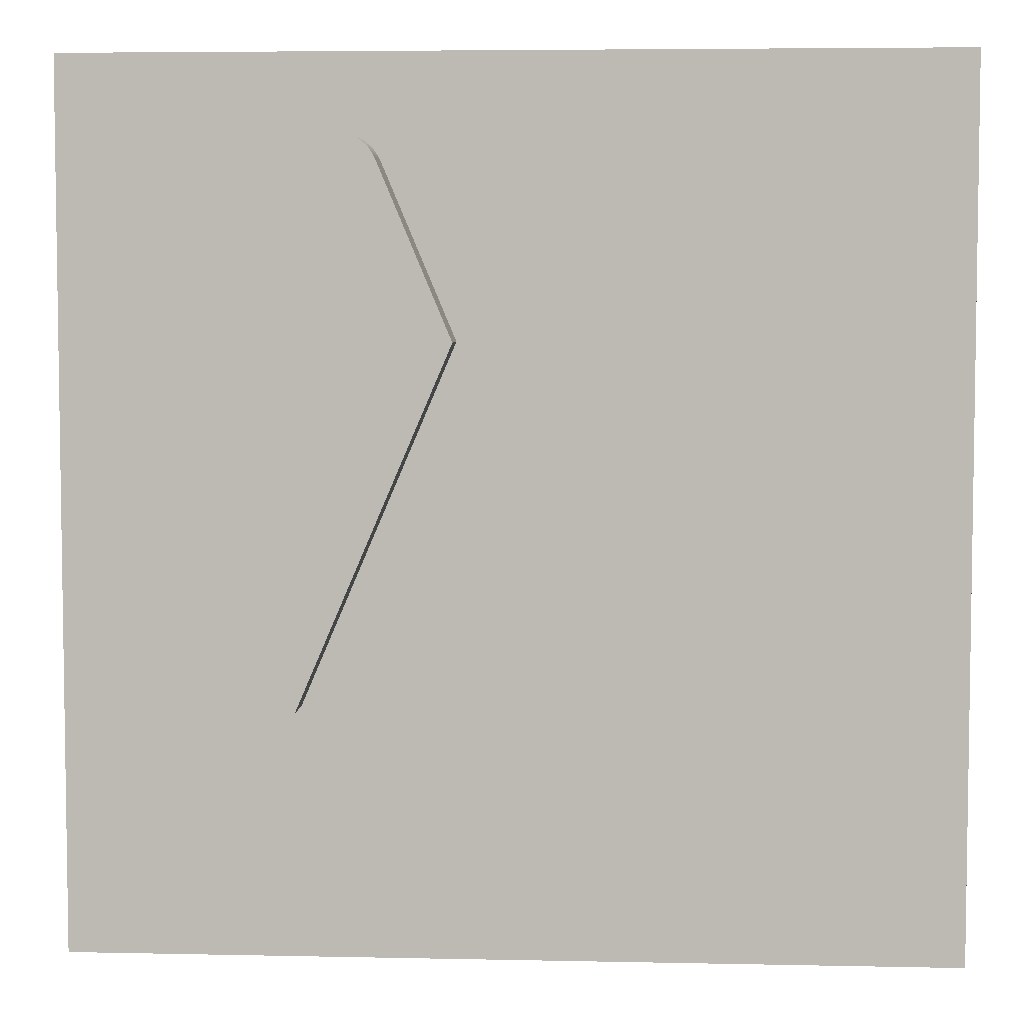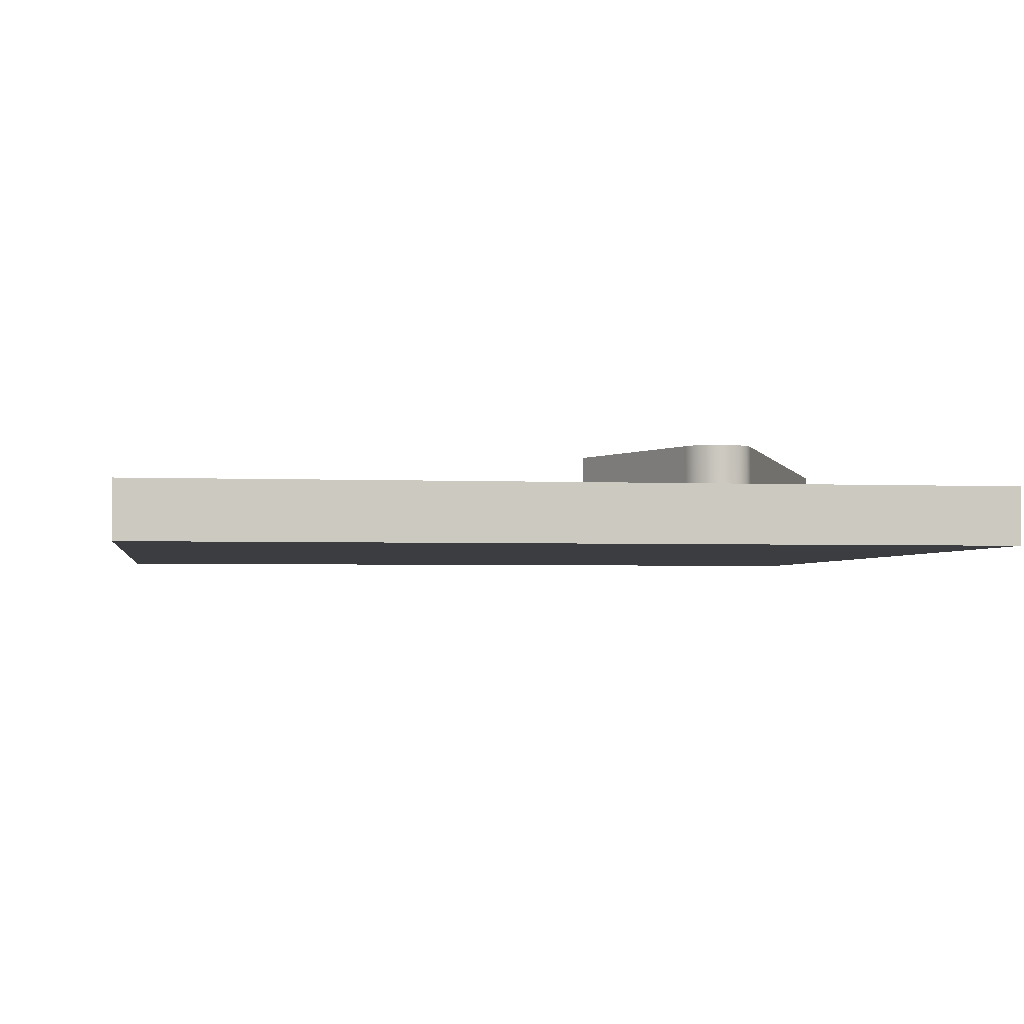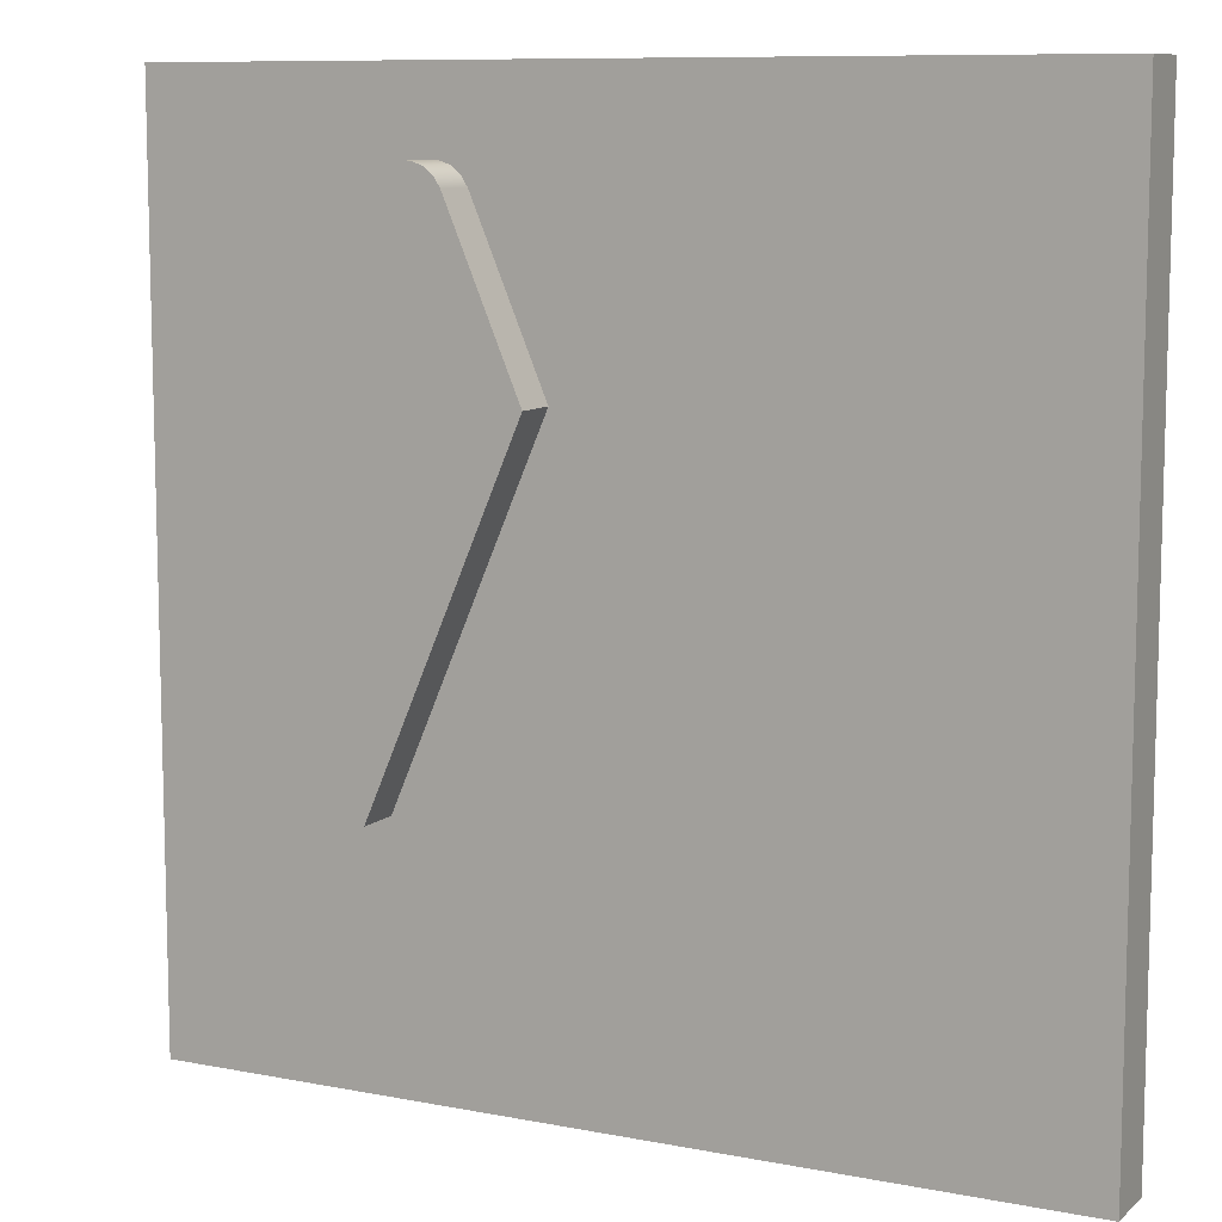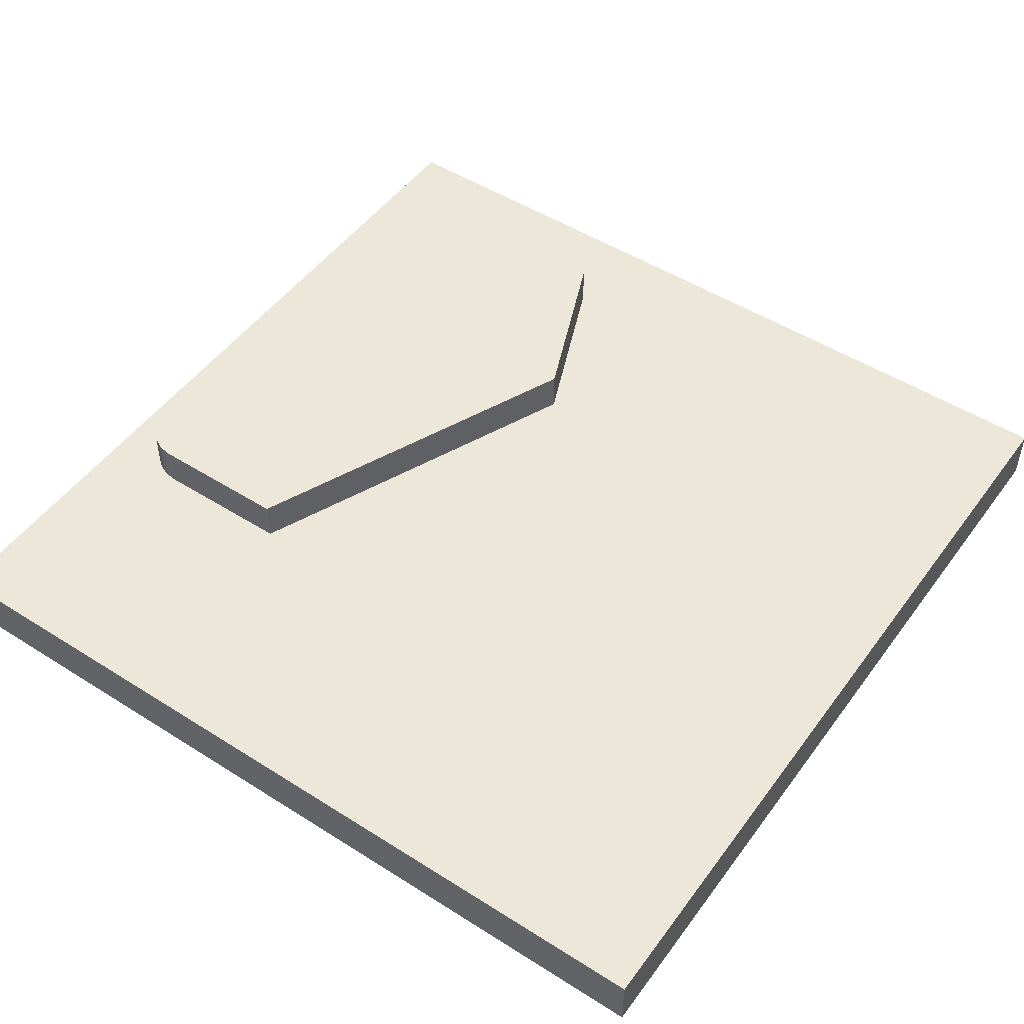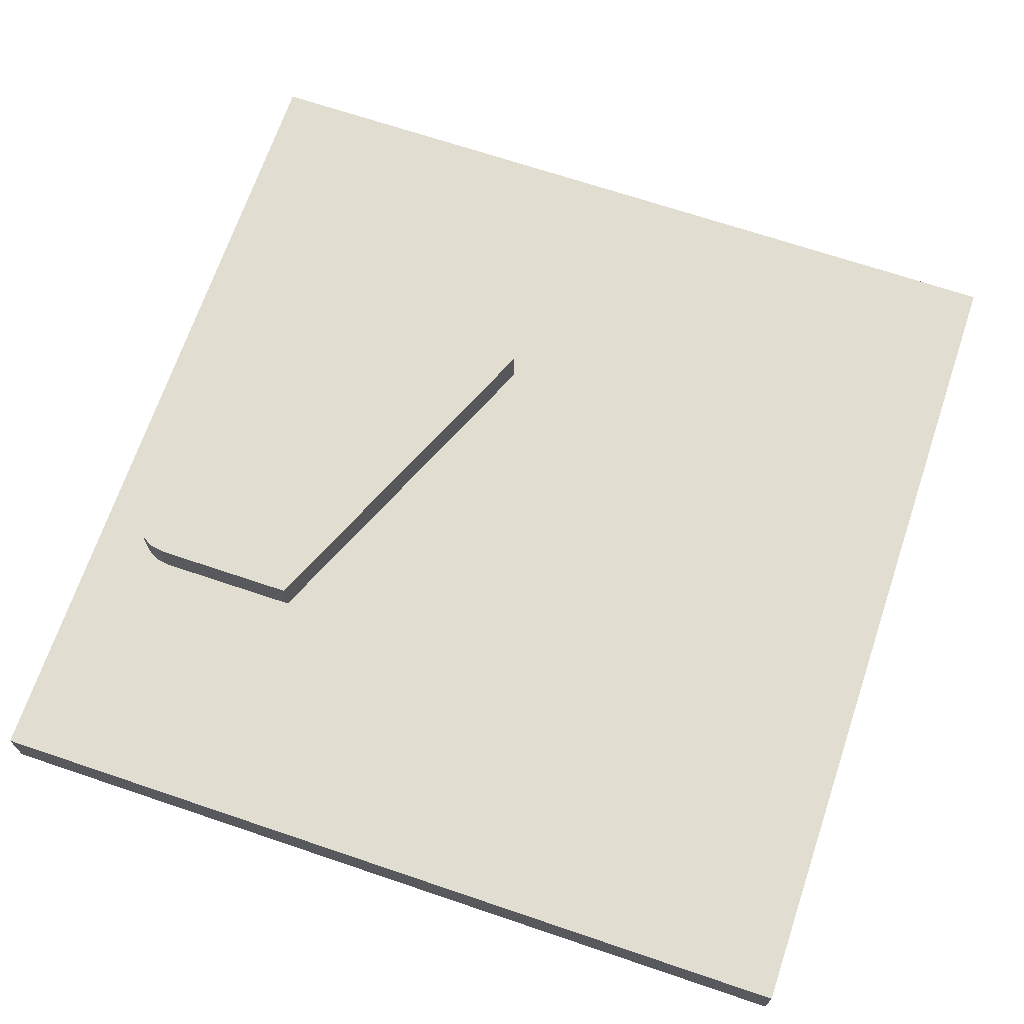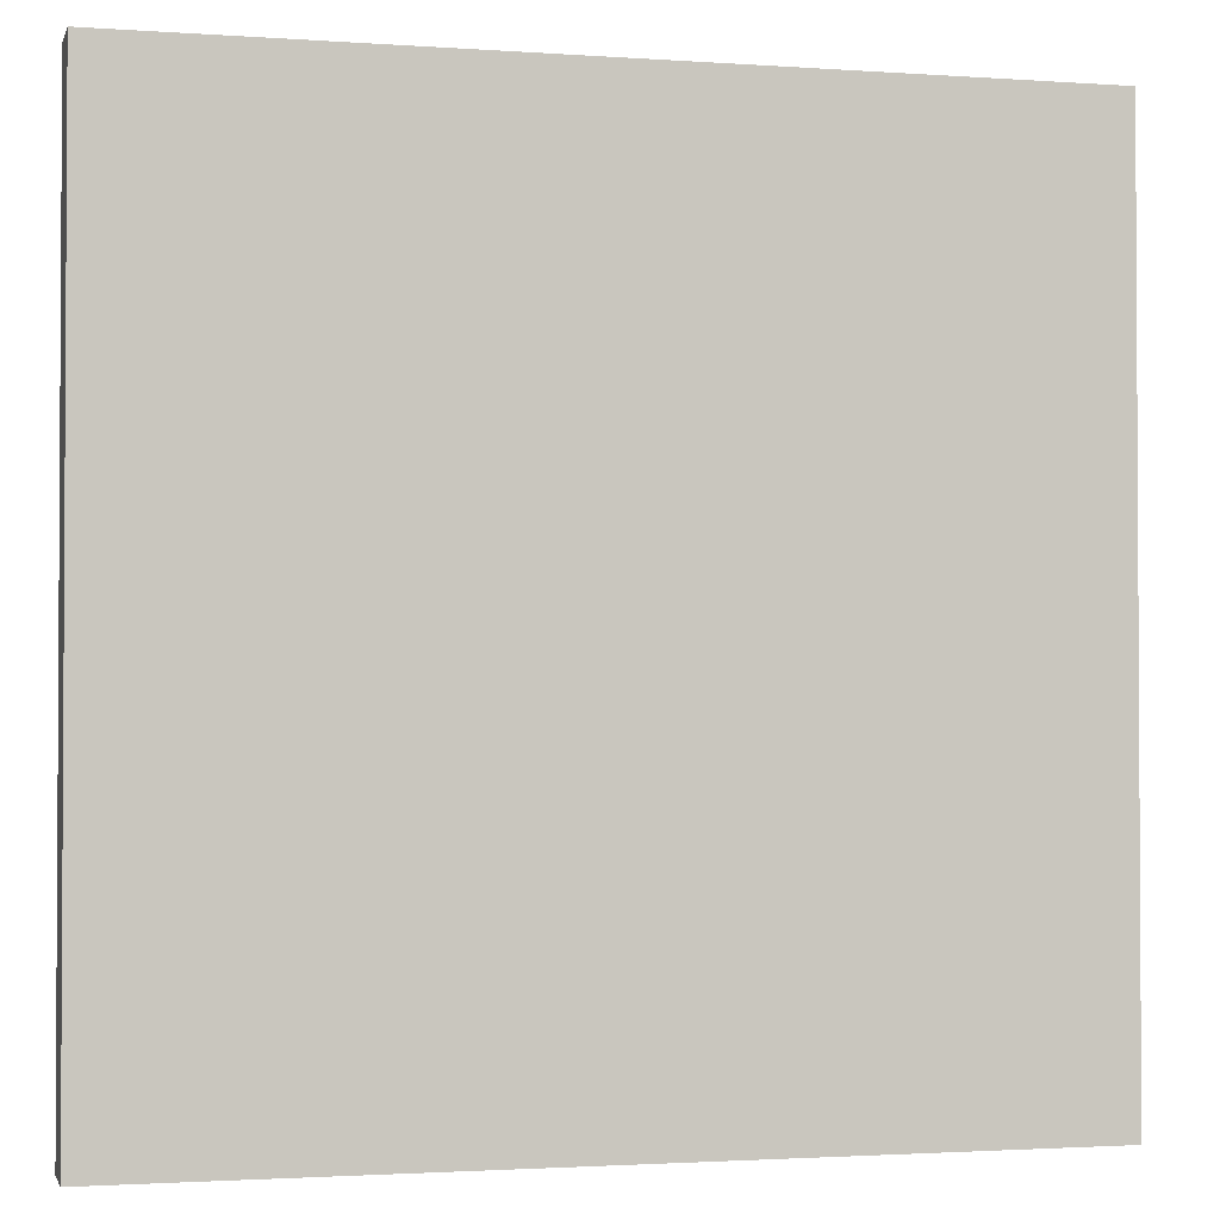
<metadata>
{"format":"obj","ext":"obj","renderer":"f3d","projection":"perspective","resolution":1024,"background":"white","views":[{"elev":5.3,"azim":3.8,"up":"+Y"},{"elev":-2.8,"azim":171.3,"up":"+Z"},{"elev":9.5,"azim":26.9,"up":"+Y"},{"elev":49.8,"azim":34.9,"up":"+Z"},{"elev":68.7,"azim":18.7,"up":"+Z"},{"elev":-1.9,"azim":165.7,"up":"+Y"}]}
</metadata>
<code>
v 2.032 -5.461 0.508
v 3.352 -2.387 0.508
v 3.352 -2.387 0.889
v 2.032 -5.461 0.889
v 0.762 -5.461 0.508
v 2.032 -5.461 0.508
v 2.032 -5.461 0.889
v 0.762 -5.461 0.889
v 0.4113 -4.931 0.508
v 0.3819 -5.052 0.508
v 0.3933 -5.176 0.508
v 0.4442 -5.29 0.508
v 0.5291 -5.382 0.508
v 0.6389 -5.441 0.508
v 0.762 -5.461 0.508
v 0.762 -5.461 0.889
v 0.6389 -5.441 0.889
v 0.5291 -5.382 0.889
v 0.4442 -5.29 0.889
v 0.3933 -5.176 0.889
v 0.3819 -5.052 0.889
v 0.4113 -4.931 0.889
v 2.134 -0.8791 0.508
v 0.4113 -4.931 0.508
v 0.4113 -4.931 0.889
v 2.134 -0.8791 0.889
v 2.718 -0.8802 0.508
v 2.662 -0.7909 0.508
v 2.579 -0.7252 0.508
v 2.479 -0.6903 0.508
v 2.373 -0.6901 0.508
v 2.274 -0.7247 0.508
v 2.19 -0.7901 0.508
v 2.134 -0.8791 0.508
v 2.134 -0.8791 0.889
v 2.19 -0.7901 0.889
v 2.274 -0.7247 0.889
v 2.373 -0.6901 0.889
v 2.479 -0.6903 0.889
v 2.579 -0.7252 0.889
v 2.662 -0.7909 0.889
v 2.718 -0.8802 0.889
v 3.352 -2.387 0.508
v 2.718 -0.8802 0.508
v 2.718 -0.8802 0.889
v 3.352 -2.387 0.889
v 3.352 -2.387 0.889
v 2.718 -0.8802 0.889
v 2.662 -0.7909 0.889
v 2.579 -0.7252 0.889
v 2.479 -0.6903 0.889
v 2.373 -0.6901 0.889
v 2.274 -0.7247 0.889
v 2.19 -0.7901 0.889
v 2.134 -0.8791 0.889
v 0.4113 -4.931 0.889
v 0.3819 -5.052 0.889
v 0.3933 -5.176 0.889
v 0.4442 -5.29 0.889
v 0.5291 -5.382 0.889
v 0.6389 -5.441 0.889
v 0.762 -5.461 0.889
v 2.032 -5.461 0.889
v 0 0 0
v 0 -7.62 0
v 0 -7.62 0.508
v 0 0 0.508
v 7.62 2.465e-32 0
v 0 0 0
v 0 0 0.508
v 7.62 0 0.508
v 7.62 -7.62 0
v 7.62 2.465e-32 0
v 7.62 0 0.508
v 7.62 -7.62 0.508
v 0 -7.62 0
v 7.62 -7.62 0
v 7.62 -7.62 0.508
v 0 -7.62 0.508
v 3.352 -2.387 0.508
v 2.032 -5.461 0.508
v 0.762 -5.461 0.508
v 0.6389 -5.441 0.508
v 0.5291 -5.382 0.508
v 0.4442 -5.29 0.508
v 0.3933 -5.176 0.508
v 0.3819 -5.052 0.508
v 0.4113 -4.931 0.508
v 2.134 -0.8791 0.508
v 2.19 -0.7901 0.508
v 2.274 -0.7247 0.508
v 2.373 -0.6901 0.508
v 2.479 -0.6903 0.508
v 2.579 -0.7252 0.508
v 2.662 -0.7909 0.508
v 2.718 -0.8802 0.508
v 0 -7.62 0.508
v 7.62 -7.62 0.508
v 7.62 0 0.508
v 0 0 0.508
v 7.62 -7.62 0
v 0 -7.62 0
v 0 0 0
v 7.62 2.465e-32 0
g 927fe0ba-e35d-11ea-b41e-54bf646e7e1f
f 1 2 4
f 4 2 3
g 92802edc-e35d-11ea-80c1-54bf646e7e1f
f 5 6 8
f 8 6 7
g 92807cfa-e35d-11ea-a66b-54bf646e7e1f
f 22 9 21
f 21 9 10
f 21 10 20
f 20 10 11
f 20 11 19
f 19 11 12
f 19 12 18
f 18 12 13
f 18 13 17
f 17 13 14
f 17 14 16
f 16 14 15
g 9280cb1c-e35d-11ea-94eb-54bf646e7e1f
f 23 24 26
f 26 24 25
g 92811934-e35d-11ea-b49d-54bf646e7e1f
f 42 27 41
f 41 27 28
f 41 28 40
f 40 28 29
f 40 29 39
f 39 29 30
f 39 30 38
f 38 30 31
f 38 31 37
f 37 31 32
f 37 32 36
f 36 32 33
f 36 33 35
f 35 33 34
g 92816764-e35d-11ea-9491-54bf646e7e1f
f 43 44 46
f 46 44 45
g 9281b57a-e35d-11ea-8c5f-54bf646e7e1f
f 63 47 55
f 55 47 48
f 55 48 52
f 52 48 51
f 51 48 50
f 50 48 49
f 52 53 55
f 55 53 54
f 55 56 63
f 63 56 62
f 62 56 61
f 61 56 60
f 60 56 59
f 59 56 58
f 58 56 57
g 92548c34-e35d-11ea-b779-54bf646e7e1f
f 64 65 67
f 67 65 66
g 9254da58-e35d-11ea-9c6f-54bf646e7e1f
f 68 69 71
f 71 69 70
g 9255016c-e35d-11ea-9b69-54bf646e7e1f
f 72 73 75
f 75 73 74
g 92554f8a-e35d-11ea-a505-54bf646e7e1f
f 76 77 79
f 79 77 78
g 92559da8-e35d-11ea-99cf-54bf646e7e1f
f 81 98 80
f 80 98 99
f 80 99 96
f 96 99 95
f 95 99 94
f 94 99 93
f 93 99 100
f 93 100 92
f 92 100 91
f 91 100 90
f 90 100 89
f 89 100 88
f 88 100 87
f 87 100 97
f 87 97 86
f 86 97 85
f 85 97 84
f 84 97 83
f 83 97 82
f 82 97 81
f 81 97 98
g 9255ebba-e35d-11ea-9ed2-54bf646e7e1f
f 101 102 104
f 104 102 103

</code>
